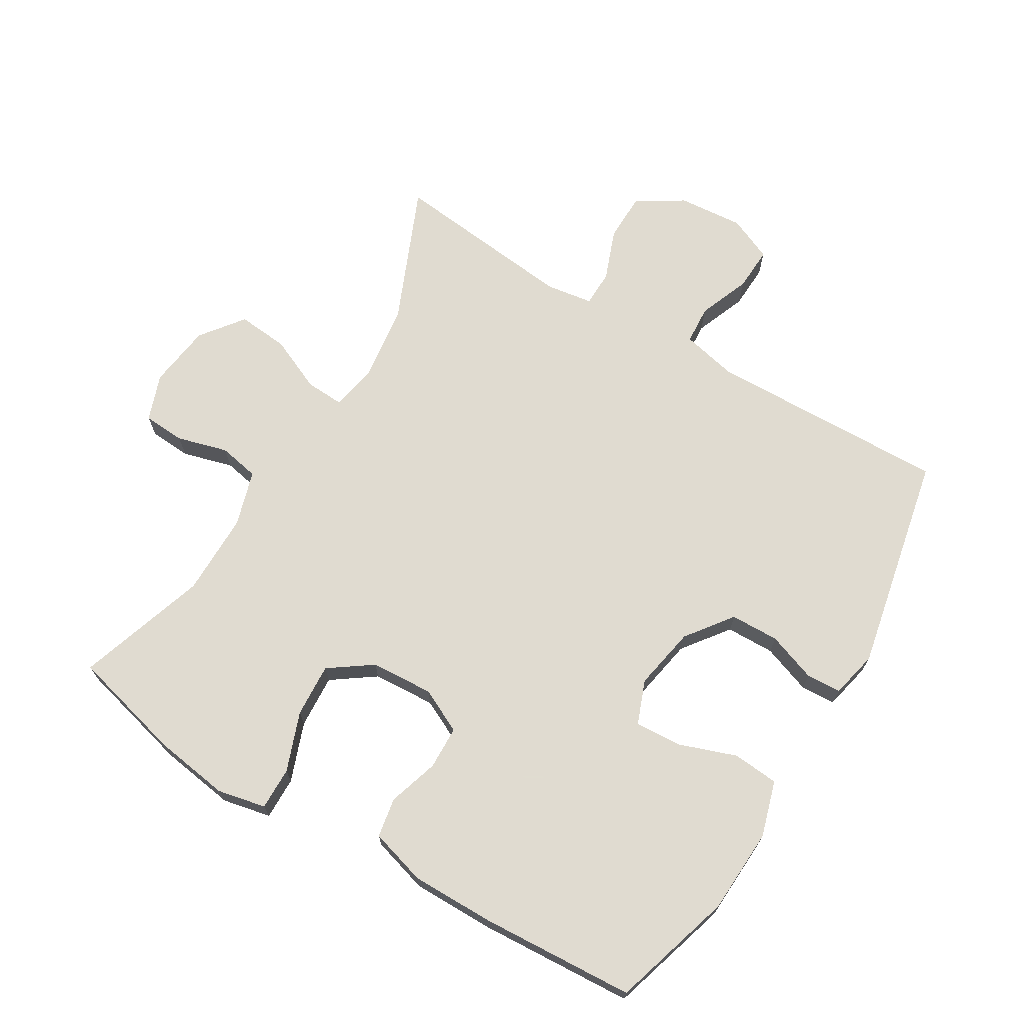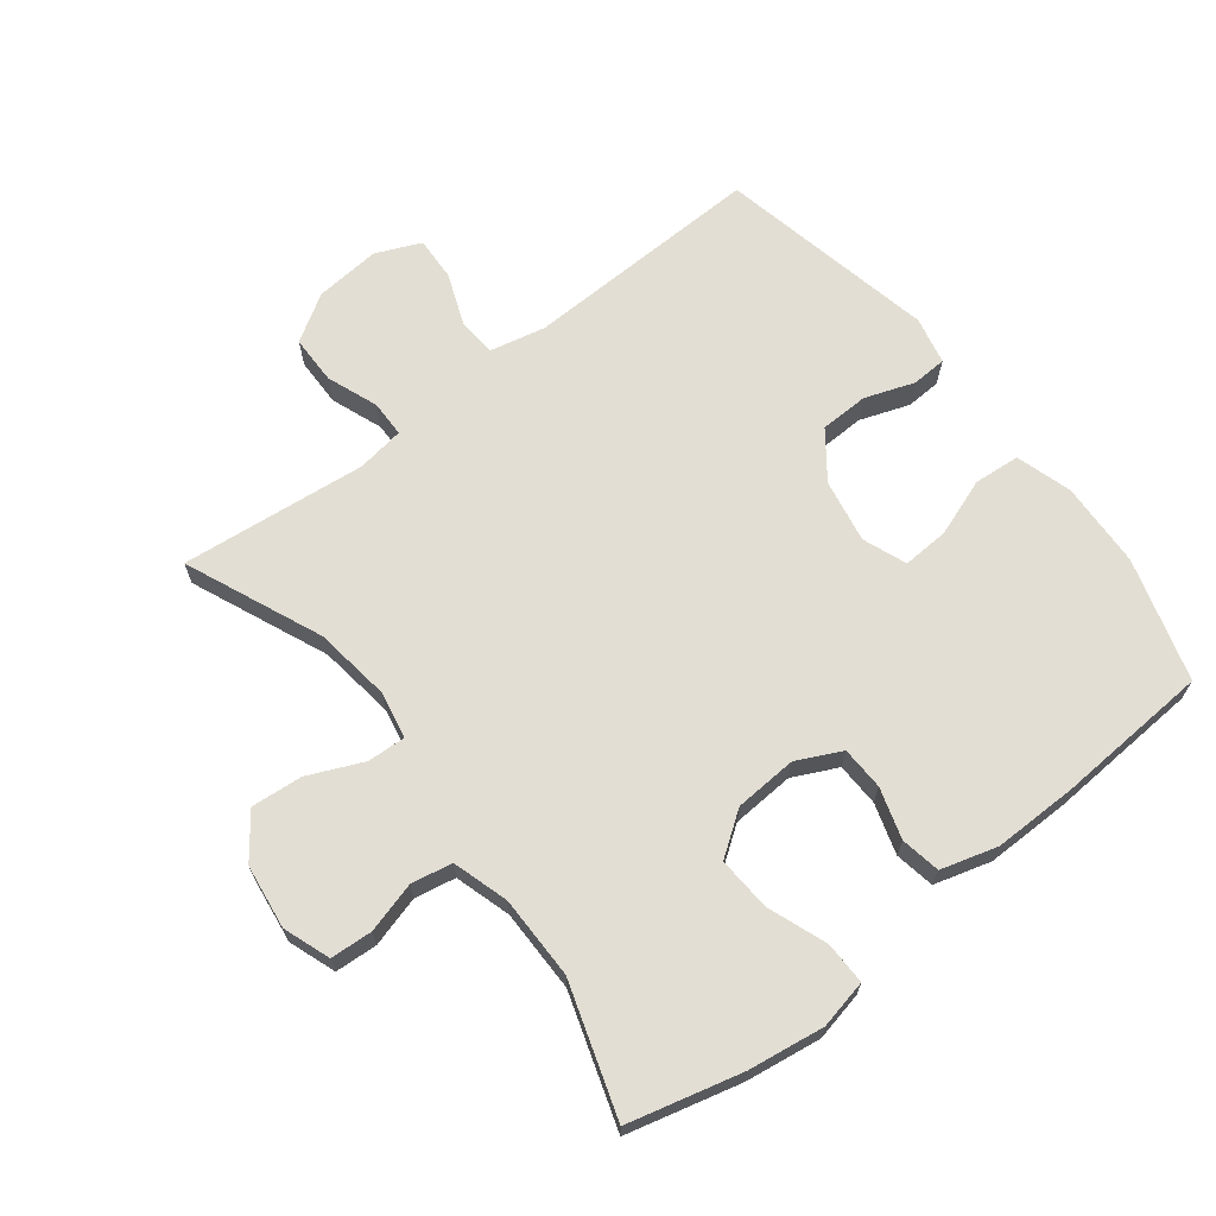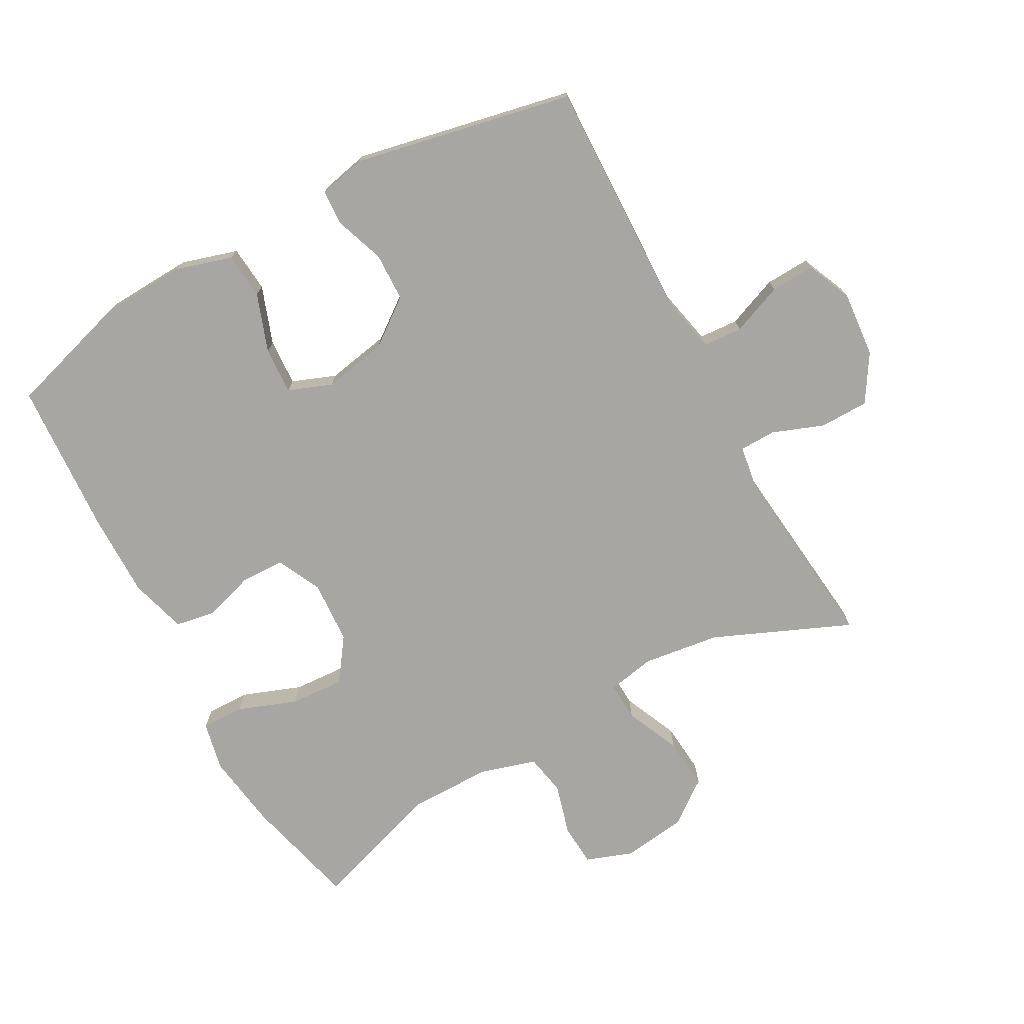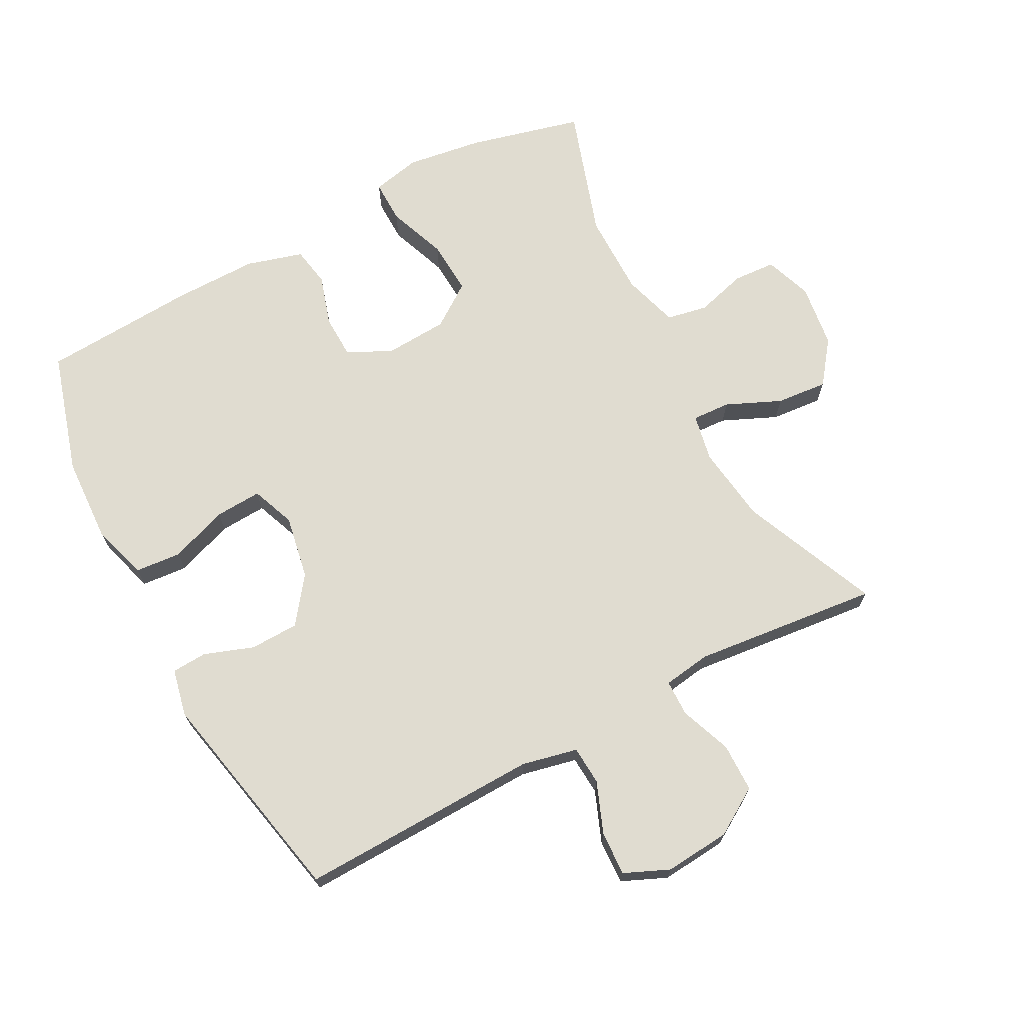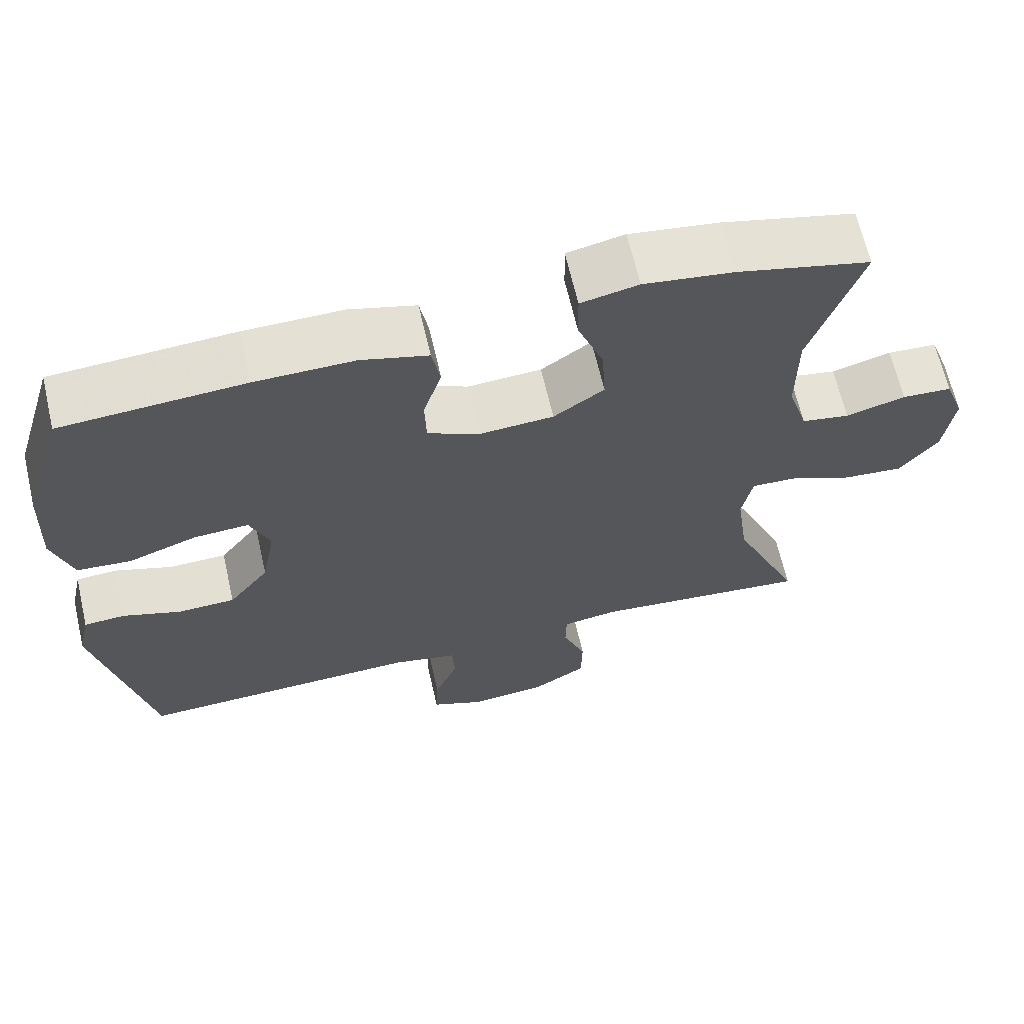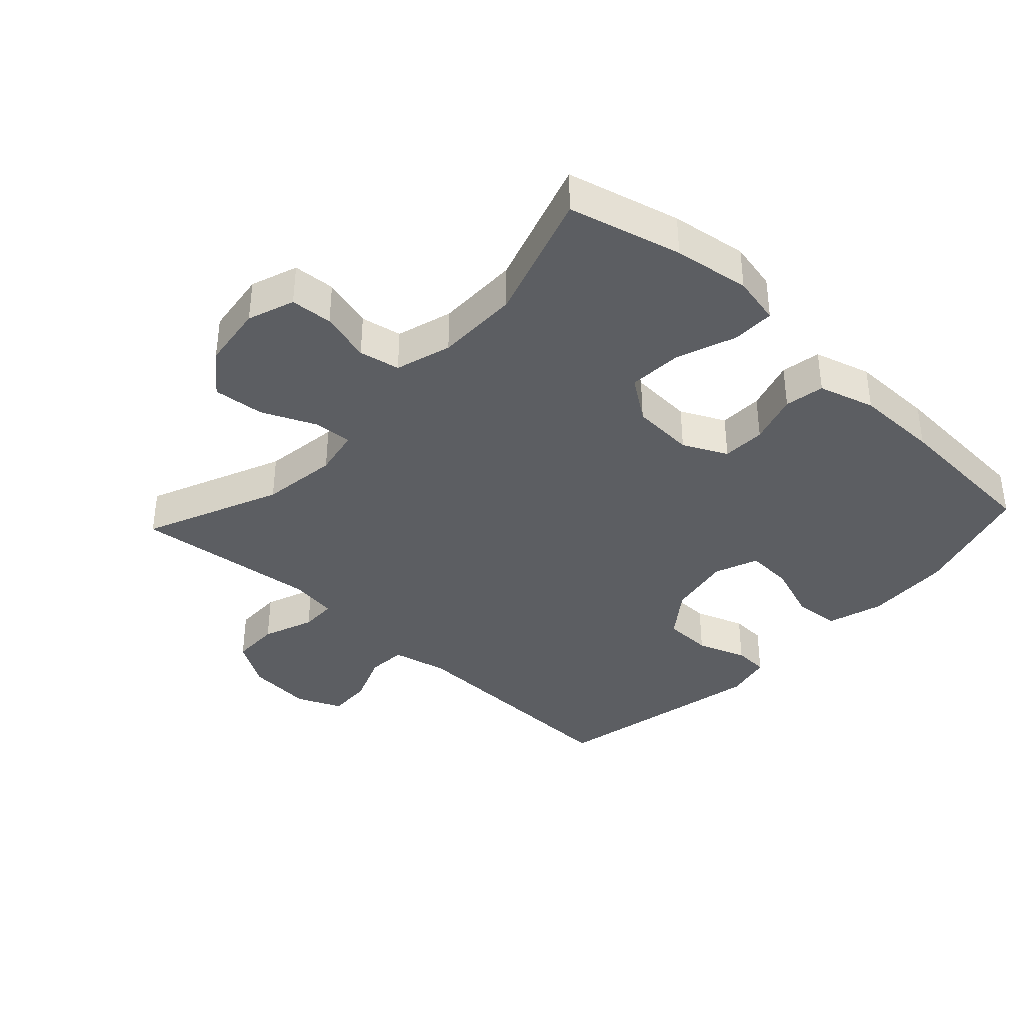
<metadata>
{"format":"obj","ext":"obj","renderer":"f3d","projection":"perspective","resolution":1024,"background":"white","views":[{"elev":69.8,"azim":31.1,"up":"+Y"},{"elev":67.3,"azim":-37.8,"up":"+Y"},{"elev":-74.3,"azim":118.8,"up":"+Y"},{"elev":69.7,"azim":152.1,"up":"+Y"},{"elev":65.7,"azim":167.0,"up":"+Z"},{"elev":-37.8,"azim":-42.8,"up":"+Y"}]}
</metadata>
<code>
v 0.5 0.07 0.5
v 0.556 0.07 0.312
v 0.562 0.07 0.18
v 0.536 0.07 0.094
v 0.465 0.07 0.088
v 0.376 0.07 0.12
v 0.304 0.07 0.124
v 0.278 0.07 0.057
v 0.296 0.07 -0.041
v 0.349 0.07 -0.112
v 0.424 0.07 -0.114
v 0.5 0.07 -0.087
v 0.554 0.07 -0.09
v 0.57 0.07 -0.163
v 0.5 0.07 -0.5
v 0.129 0.07 -0.489
v 0.043 0.07 -0.508
v 0.039 0.07 -0.568
v 0.07 0.07 -0.647
v 0.073 0.07 -0.715
v 0.004 0.07 -0.745
v -0.097 0.07 -0.736
v -0.169 0.07 -0.691
v -0.17 0.07 -0.616
v -0.14 0.07 -0.537
v -0.141 0.07 -0.481
v -0.214 0.07 -0.47
v -0.5 0.07 -0.5
v -0.41 0.07 -0.29
v -0.394 0.07 -0.172
v -0.408 0.07 -0.099
v -0.467 0.07 -0.102
v -0.551 0.07 -0.139
v -0.63 0.07 -0.146
v -0.68 0.07 -0.08
v -0.693 0.07 0.019
v -0.667 0.07 0.091
v -0.602 0.07 0.095
v -0.524 0.07 0.073
v -0.461 0.07 0.085
v -0.435 0.07 0.171
v -0.435 0.07 0.299
v -0.5 0.07 0.5
v -0.326 0.07 0.544
v -0.209 0.07 0.561
v -0.134 0.07 0.545
v -0.135 0.07 0.479
v -0.169 0.07 0.388
v -0.174 0.07 0.305
v -0.108 0.07 0.258
v -0.011 0.07 0.252
v 0.057 0.07 0.285
v 0.059 0.07 0.352
v 0.035 0.07 0.43
v 0.046 0.07 0.491
v 0.133 0.07 0.516
v 0.262 0.07 0.515
v 0.5 0 0.5
v 0.556 0 0.312
v 0.562 0 0.18
v 0.536 0 0.094
v 0.465 0 0.088
v 0.376 0 0.12
v 0.304 0 0.124
v 0.278 0 0.057
v 0.296 0 -0.041
v 0.349 0 -0.112
v 0.424 0 -0.114
v 0.5 0 -0.087
v 0.554 0 -0.09
v 0.57 0 -0.163
v 0.5 0 -0.5
v 0.129 0 -0.489
v 0.043 0 -0.508
v 0.039 0 -0.568
v 0.07 0 -0.647
v 0.073 0 -0.715
v 0.004 0 -0.745
v -0.097 0 -0.736
v -0.169 0 -0.691
v -0.17 0 -0.616
v -0.14 0 -0.537
v -0.141 0 -0.481
v -0.214 0 -0.47
v -0.5 0 -0.5
v -0.41 0 -0.29
v -0.394 0 -0.172
v -0.408 0 -0.099
v -0.467 0 -0.102
v -0.551 0 -0.139
v -0.63 0 -0.146
v -0.68 0 -0.08
v -0.693 0 0.019
v -0.667 0 0.091
v -0.602 0 0.095
v -0.524 0 0.073
v -0.461 0 0.085
v -0.435 0 0.171
v -0.435 0 0.299
v -0.5 0 0.5
v -0.326 0 0.544
v -0.209 0 0.561
v -0.134 0 0.545
v -0.135 0 0.479
v -0.169 0 0.388
v -0.174 0 0.305
v -0.108 0 0.258
v -0.011 0 0.252
v 0.057 0 0.285
v 0.059 0 0.352
v 0.035 0 0.43
v 0.046 0 0.491
v 0.133 0 0.516
v 0.262 0 0.515
f 53 54 55 56
f 52 53 56 57
f 45 46 47 48
f 45 48 49
f 42 43 44 45
f 41 42 45 49
f 40 41 49 50
f 36 37 38 39
f 36 39 40
f 35 36 40
f 32 33 34 35
f 31 32 35 40
f 27 28 29
f 26 27 29 30
f 22 23 24 25
f 22 25 26
f 21 22 26
f 18 19 20 21
f 17 18 21 26
f 16 17 26 30
f 11 12 13 14
f 10 11 14 15
f 9 10 15 16
f 3 4 5 6
f 3 6 7
f 2 3 7
f 52 57 1 2
f 51 52 2 7
f 31 40 50 51
f 31 51 7 8
f 16 30 31
f 8 9 16 31
f 113 112 111 110
f 114 113 110 109
f 105 104 103 102
f 106 105 102
f 102 101 100 99
f 106 102 99 98
f 107 106 98 97
f 96 95 94 93
f 97 96 93
f 97 93 92
f 92 91 90 89
f 97 92 89 88
f 86 85 84
f 87 86 84 83
f 82 81 80 79
f 83 82 79
f 83 79 78
f 78 77 76 75
f 83 78 75 74
f 87 83 74 73
f 71 70 69 68
f 72 71 68 67
f 73 72 67 66
f 63 62 61 60
f 64 63 60
f 64 60 59
f 59 58 114 109
f 64 59 109 108
f 108 107 97 88
f 65 64 108 88
f 88 87 73
f 88 73 66 65
f 1 58 59 2
f 2 59 60 3
f 3 60 61 4
f 4 61 62 5
f 5 62 63 6
f 6 63 64 7
f 7 64 65 8
f 8 65 66 9
f 9 66 67 10
f 10 67 68 11
f 11 68 69 12
f 12 69 70 13
f 13 70 71 14
f 14 71 72 15
f 15 72 73 16
f 16 73 74 17
f 17 74 75 18
f 18 75 76 19
f 19 76 77 20
f 20 77 78 21
f 21 78 79 22
f 22 79 80 23
f 23 80 81 24
f 24 81 82 25
f 25 82 83 26
f 26 83 84 27
f 27 84 85 28
f 28 85 86 29
f 29 86 87 30
f 30 87 88 31
f 31 88 89 32
f 32 89 90 33
f 33 90 91 34
f 34 91 92 35
f 35 92 93 36
f 36 93 94 37
f 37 94 95 38
f 38 95 96 39
f 39 96 97 40
f 40 97 98 41
f 41 98 99 42
f 42 99 100 43
f 43 100 101 44
f 44 101 102 45
f 45 102 103 46
f 46 103 104 47
f 47 104 105 48
f 48 105 106 49
f 49 106 107 50
f 50 107 108 51
f 51 108 109 52
f 52 109 110 53
f 53 110 111 54
f 54 111 112 55
f 55 112 113 56
f 56 113 114 57
f 57 114 58 1

</code>
